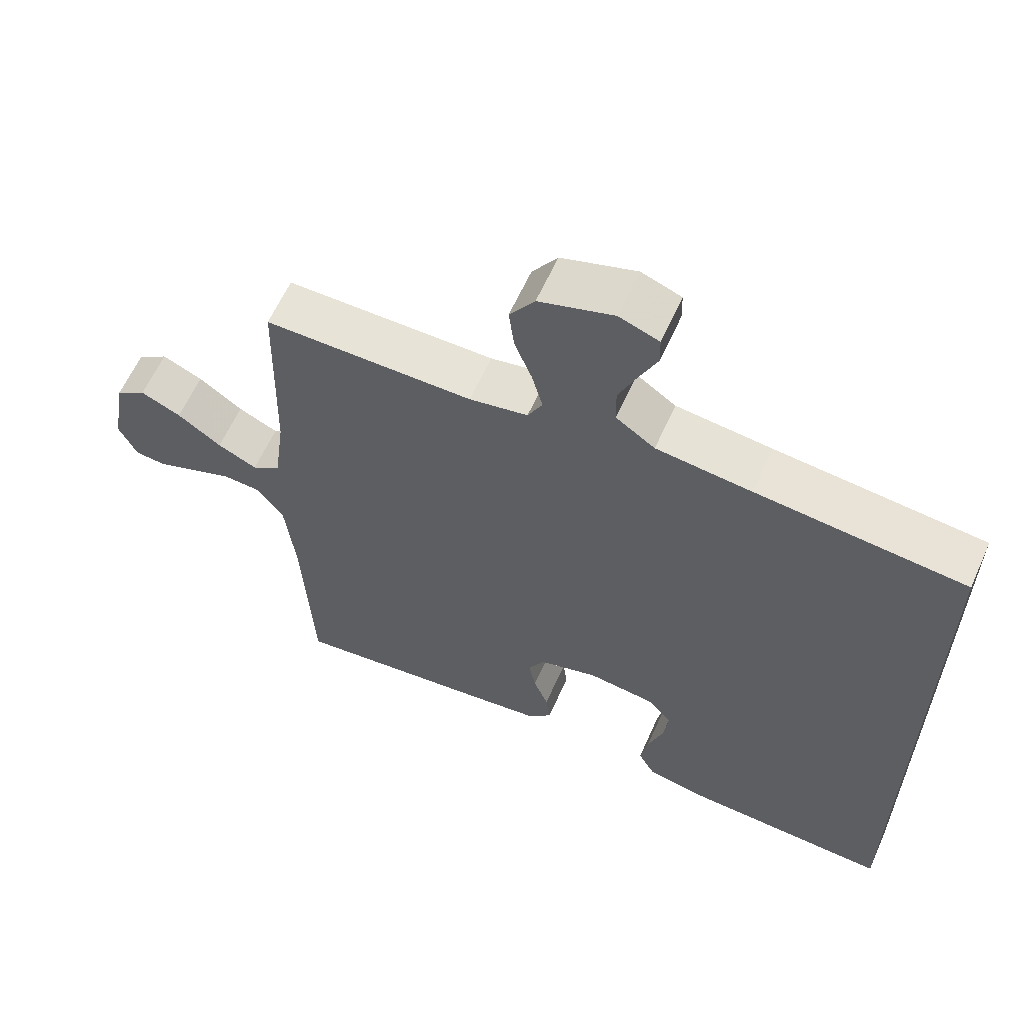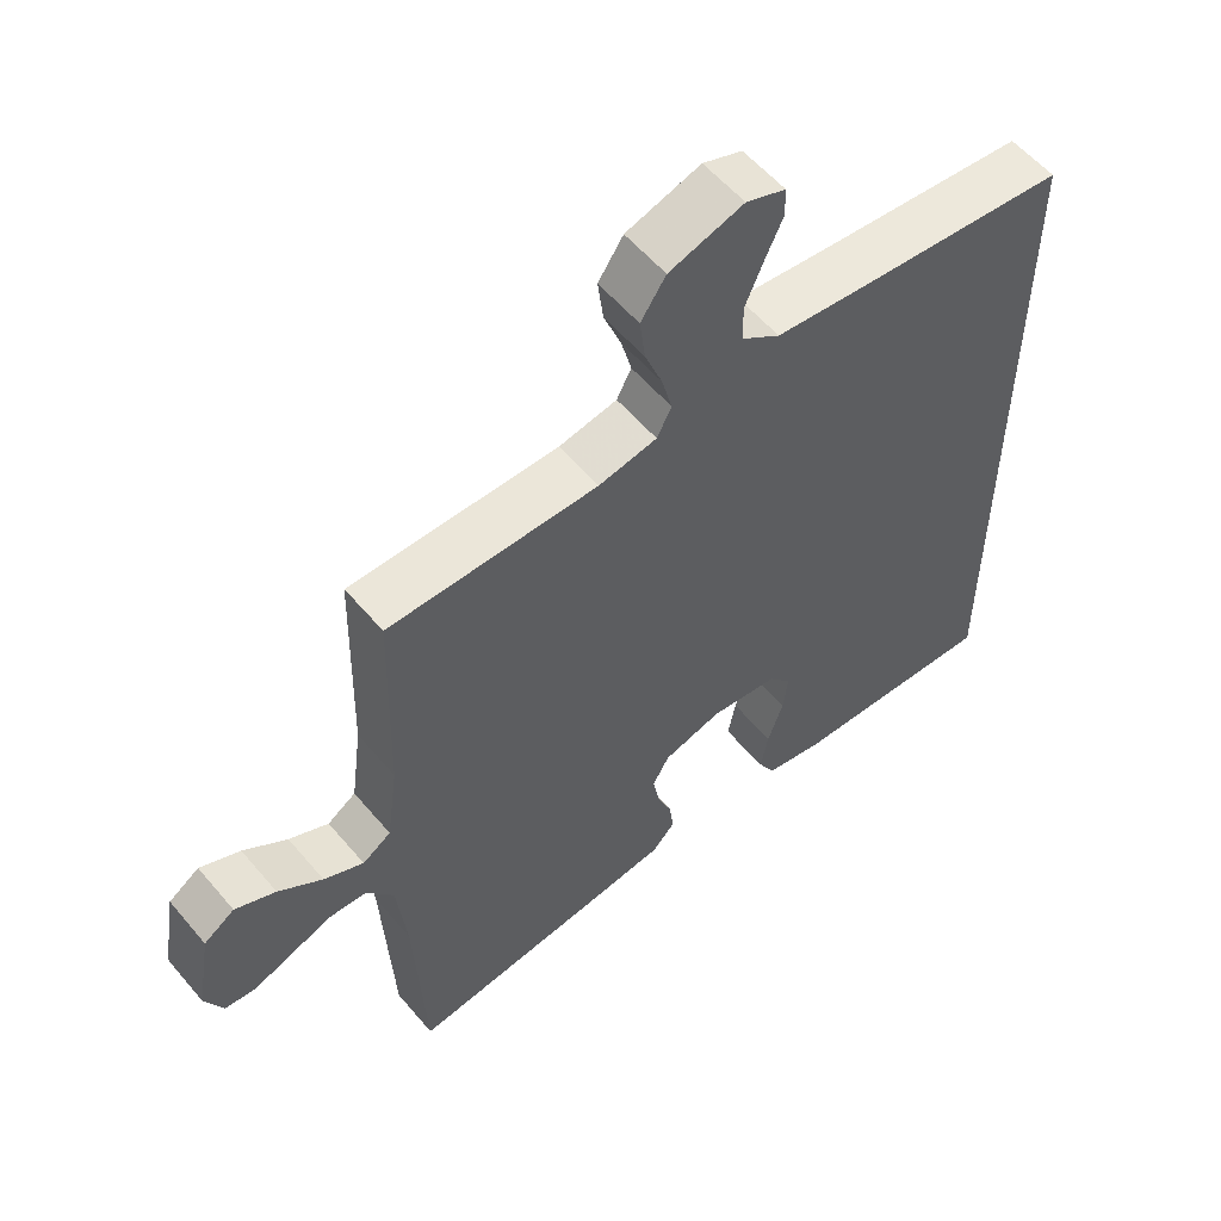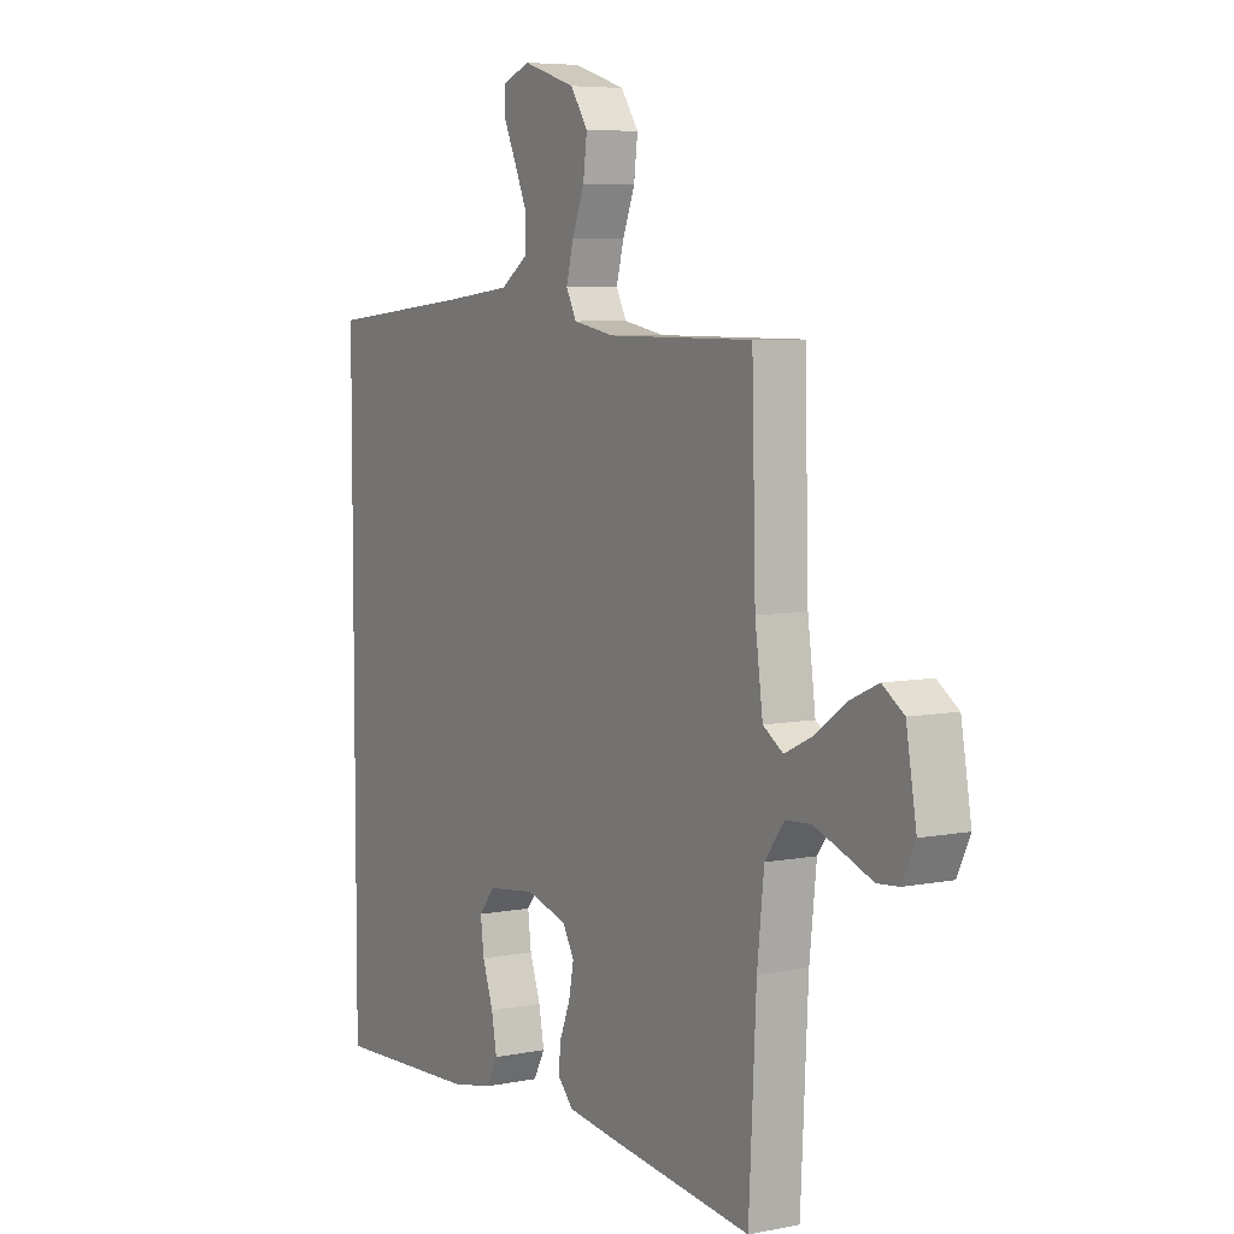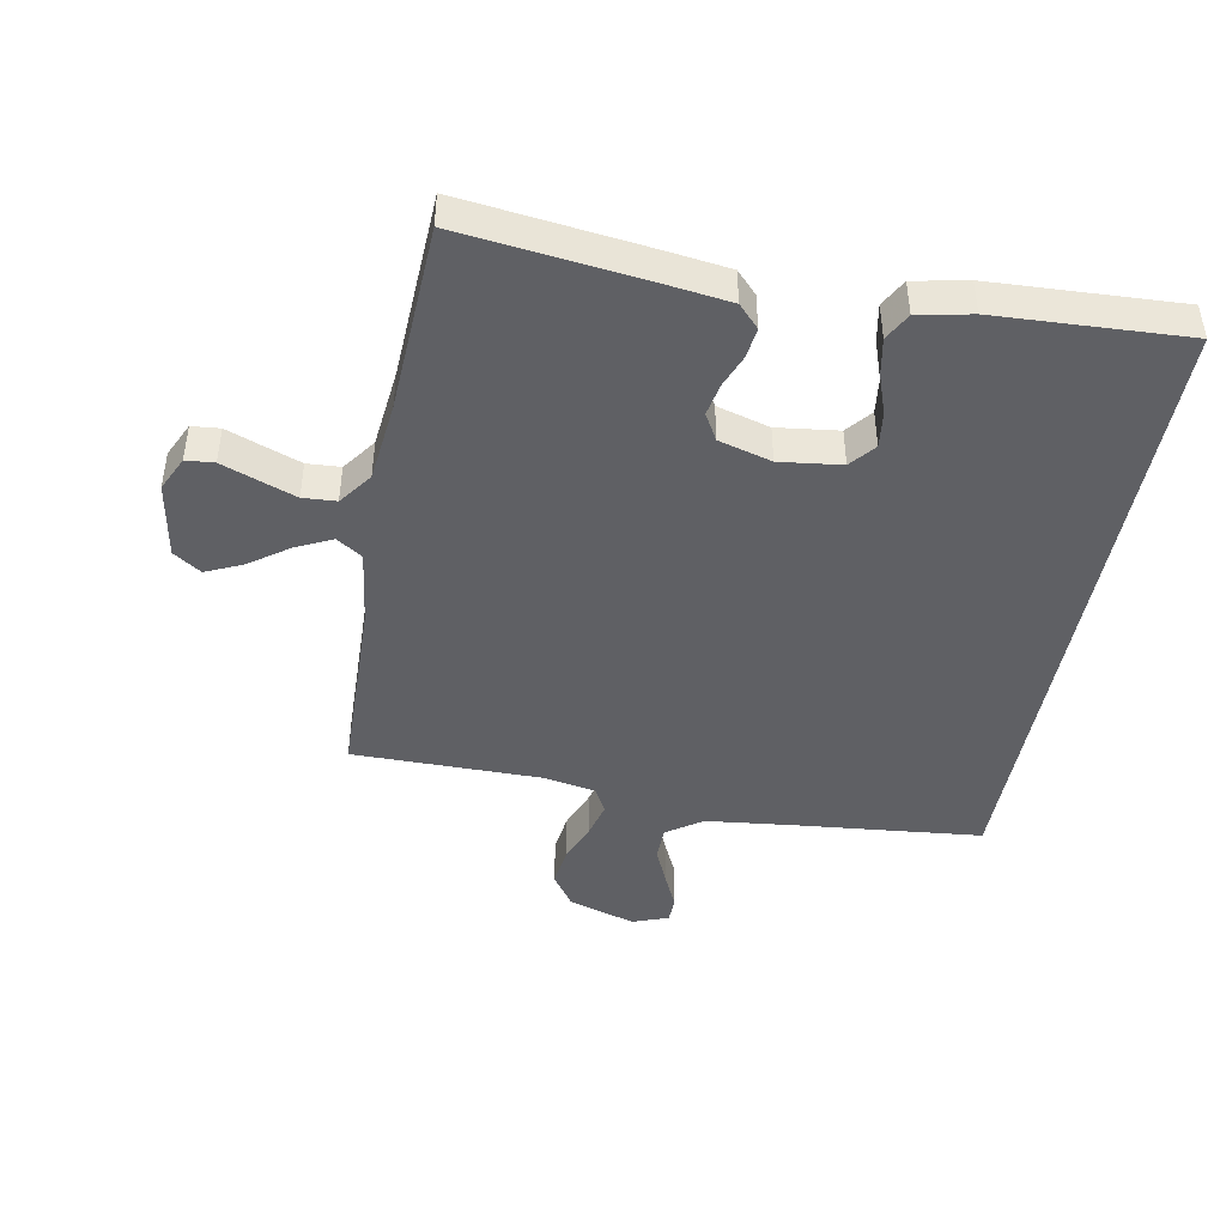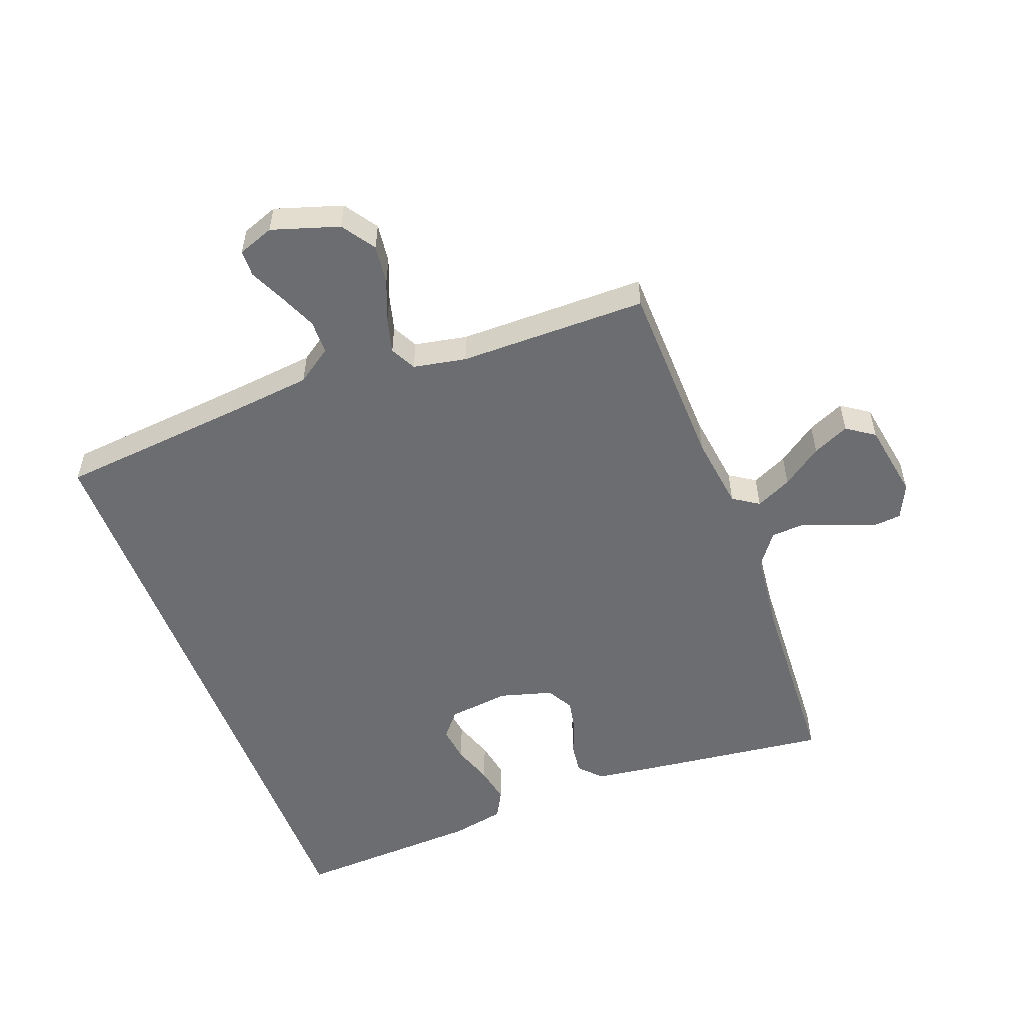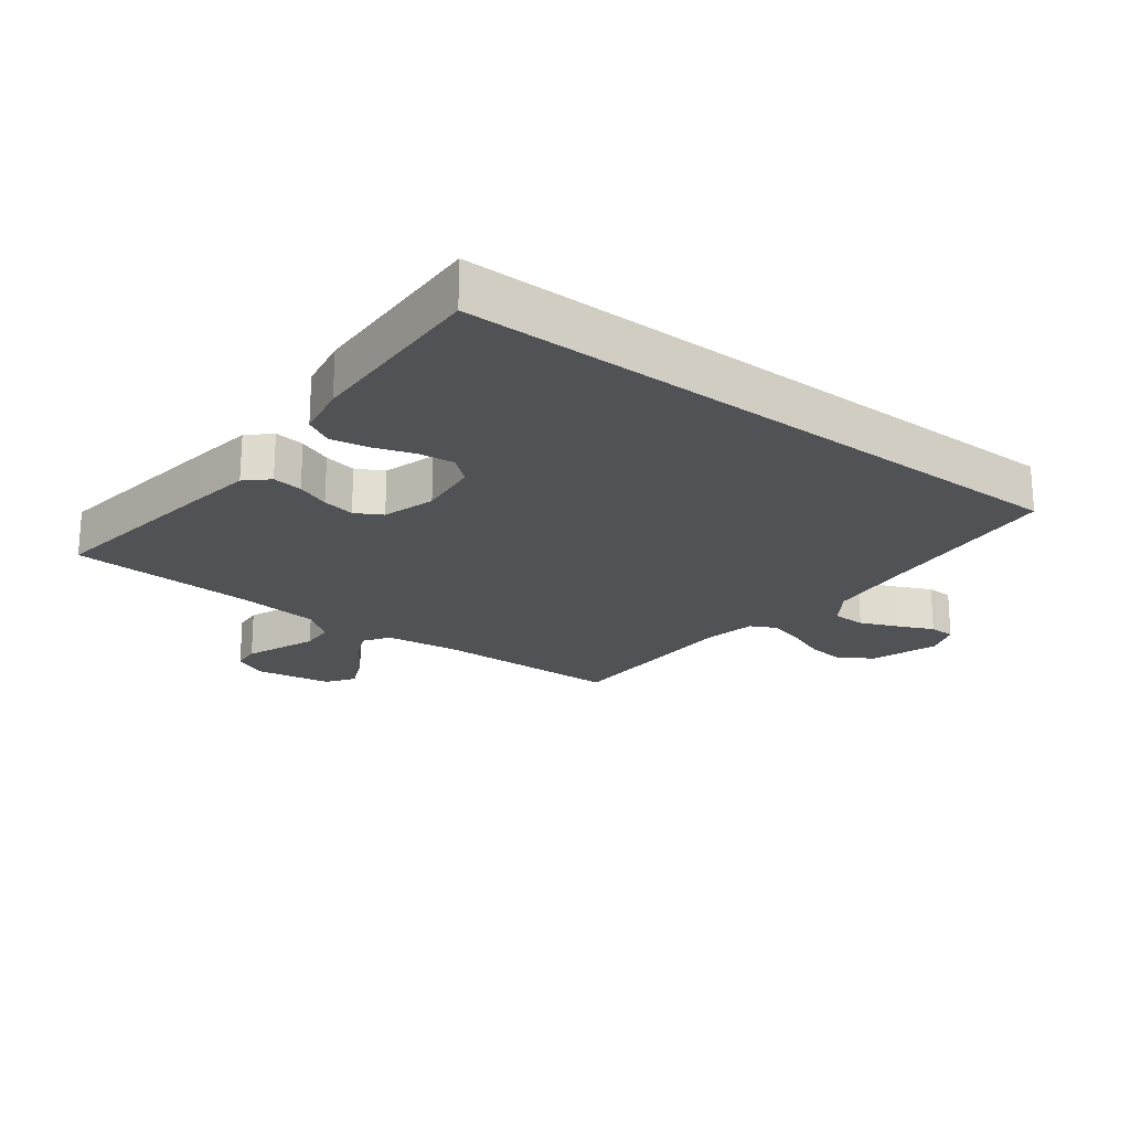
<metadata>
{"format":"obj","ext":"obj","renderer":"f3d","projection":"perspective","resolution":1024,"background":"white","views":[{"elev":61.5,"azim":-155.9,"up":"+Z"},{"elev":56.7,"azim":140.4,"up":"+Z"},{"elev":6.2,"azim":59.2,"up":"+Z"},{"elev":-44.6,"azim":169.6,"up":"+Y"},{"elev":-54.0,"azim":20.6,"up":"+Y"},{"elev":-21.3,"azim":-127.7,"up":"+Y"}]}
</metadata>
<code>
v 0.5 0.07 0.5
v 0.508 0.07 0.2
v 0.524 0.07 0.081
v 0.565 0.07 0.054
v 0.622 0.07 0.081
v 0.685 0.07 0.126
v 0.743 0.07 0.152
v 0.787 0.07 0.122
v 0.808 0.07 0
v 0.782 0.07 -0.055
v 0.737 0.07 -0.059
v 0.68 0.07 -0.037
v 0.621 0.07 -0.015
v 0.568 0.07 -0.018
v 0.529 0.07 -0.071
v 0.515 0.07 -0.2
v 0.5 0.07 -0.5
v 0.2 0.07 -0.463
v 0.104 0.07 -0.45
v 0.071 0.07 -0.415
v 0.077 0.07 -0.367
v 0.098 0.07 -0.314
v 0.108 0.07 -0.262
v 0.084 0.07 -0.22
v 0 0.07 -0.196
v -0.098 0.07 -0.208
v -0.131 0.07 -0.248
v -0.124 0.07 -0.305
v -0.102 0.07 -0.369
v -0.091 0.07 -0.428
v -0.115 0.07 -0.472
v -0.2 0.07 -0.489
v -0.5 0.07 -0.503
v -0.5 0.07 0.513
v -0.2 0.07 0.542
v -0.063 0.07 0.557
v -0.007 0.07 0.596
v -0.006 0.07 0.65
v -0.032 0.07 0.71
v -0.058 0.07 0.766
v -0.057 0.07 0.808
v 0 0.07 0.829
v 0.107 0.07 0.795
v 0.143 0.07 0.742
v 0.135 0.07 0.679
v 0.11 0.07 0.615
v 0.095 0.07 0.558
v 0.116 0.07 0.517
v 0.2 0.07 0.501
v 0.5 0 0.5
v 0.508 0 0.2
v 0.524 0 0.081
v 0.565 0 0.054
v 0.622 0 0.081
v 0.685 0 0.126
v 0.743 0 0.152
v 0.787 0 0.122
v 0.808 0 0
v 0.782 0 -0.055
v 0.737 0 -0.059
v 0.68 0 -0.037
v 0.621 0 -0.015
v 0.568 0 -0.018
v 0.529 0 -0.071
v 0.515 0 -0.2
v 0.5 0 -0.5
v 0.2 0 -0.463
v 0.104 0 -0.45
v 0.071 0 -0.415
v 0.077 0 -0.367
v 0.098 0 -0.314
v 0.108 0 -0.262
v 0.084 0 -0.22
v 0 0 -0.196
v -0.098 0 -0.208
v -0.131 0 -0.248
v -0.124 0 -0.305
v -0.102 0 -0.369
v -0.091 0 -0.428
v -0.115 0 -0.472
v -0.2 0 -0.489
v -0.5 0 -0.503
v -0.5 0 0.513
v -0.2 0 0.542
v -0.063 0 0.557
v -0.007 0 0.596
v -0.006 0 0.65
v -0.032 0 0.71
v -0.058 0 0.766
v -0.057 0 0.808
v 0 0 0.829
v 0.107 0 0.795
v 0.143 0 0.742
v 0.135 0 0.679
v 0.11 0 0.615
v 0.095 0 0.558
v 0.116 0 0.517
v 0.2 0 0.501
f 44 45 46
f 43 44 46
f 42 43 46
f 41 42 46
f 40 41 46
f 39 40 46
f 38 39 46 47
f 37 38 47 48
f 33 34 35
f 32 33 35
f 31 32 35
f 28 29 30 31
f 27 28 31
f 27 31 35
f 26 27 35 36
f 20 21 22
f 19 20 22
f 18 19 22
f 17 18 22
f 16 17 22
f 15 16 22 23
f 14 15 23 24
f 10 11 12
f 9 10 12
f 8 9 12
f 7 8 12
f 6 7 12
f 5 6 12
f 4 5 12 13
f 3 4 13 14
f 49 1 2
f 48 49 2 3
f 48 3 14
f 37 48 14
f 36 37 14
f 26 36 14
f 25 26 14
f 14 24 25
f 95 94 93
f 95 93 92
f 95 92 91
f 95 91 90
f 95 90 89
f 95 89 88
f 96 95 88 87
f 97 96 87 86
f 84 83 82
f 84 82 81
f 84 81 80
f 80 79 78 77
f 80 77 76
f 84 80 76
f 85 84 76 75
f 71 70 69
f 71 69 68
f 71 68 67
f 71 67 66
f 71 66 65
f 72 71 65 64
f 73 72 64 63
f 61 60 59
f 61 59 58
f 61 58 57
f 61 57 56
f 61 56 55
f 61 55 54
f 62 61 54 53
f 63 62 53 52
f 51 50 98
f 52 51 98 97
f 63 52 97
f 63 97 86
f 63 86 85
f 63 85 75
f 63 75 74
f 74 73 63
f 1 50 51 2
f 2 51 52 3
f 3 52 53 4
f 4 53 54 5
f 5 54 55 6
f 6 55 56 7
f 7 56 57 8
f 8 57 58 9
f 9 58 59 10
f 10 59 60 11
f 11 60 61 12
f 12 61 62 13
f 13 62 63 14
f 14 63 64 15
f 15 64 65 16
f 16 65 66 17
f 17 66 67 18
f 18 67 68 19
f 19 68 69 20
f 20 69 70 21
f 21 70 71 22
f 22 71 72 23
f 23 72 73 24
f 24 73 74 25
f 25 74 75 26
f 26 75 76 27
f 27 76 77 28
f 28 77 78 29
f 29 78 79 30
f 30 79 80 31
f 31 80 81 32
f 32 81 82 33
f 33 82 83 34
f 34 83 84 35
f 35 84 85 36
f 36 85 86 37
f 37 86 87 38
f 38 87 88 39
f 39 88 89 40
f 40 89 90 41
f 41 90 91 42
f 42 91 92 43
f 43 92 93 44
f 44 93 94 45
f 45 94 95 46
f 46 95 96 47
f 47 96 97 48
f 48 97 98 49
f 49 98 50 1

</code>
